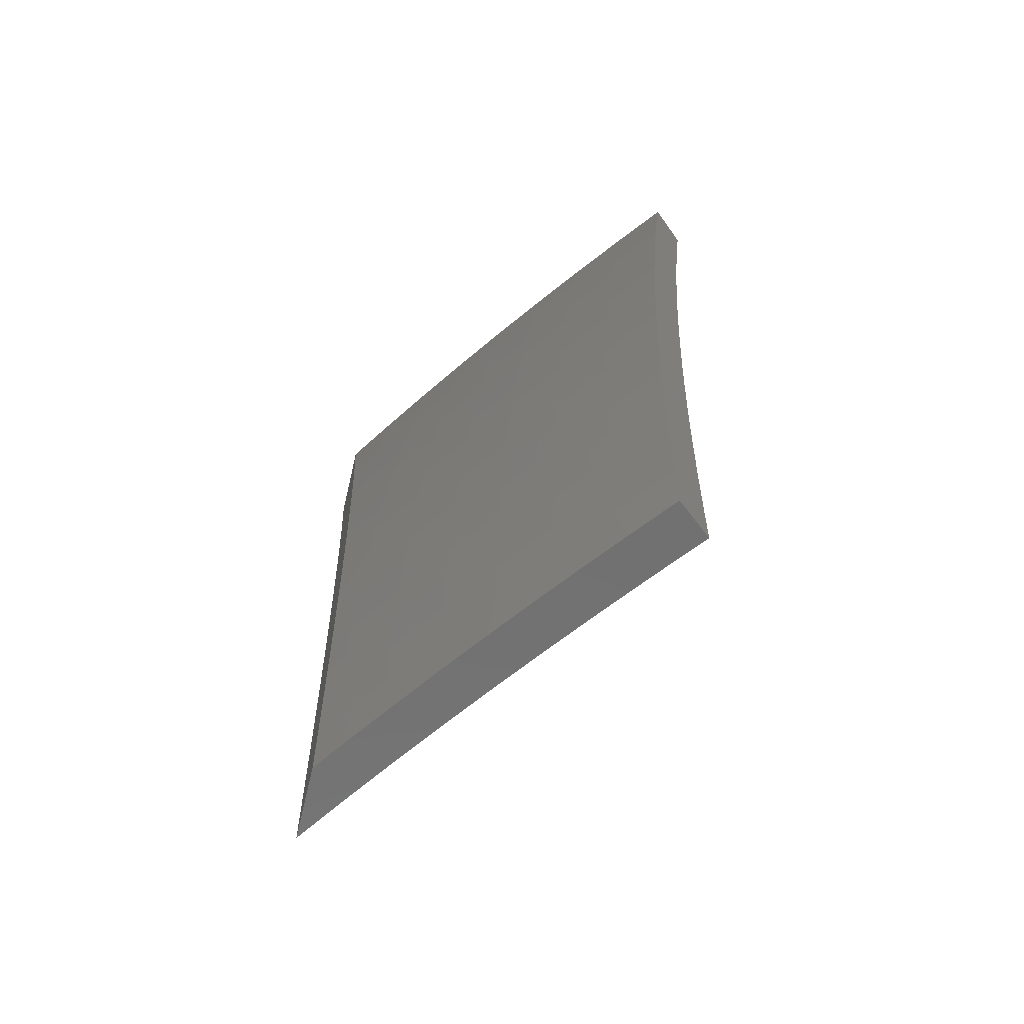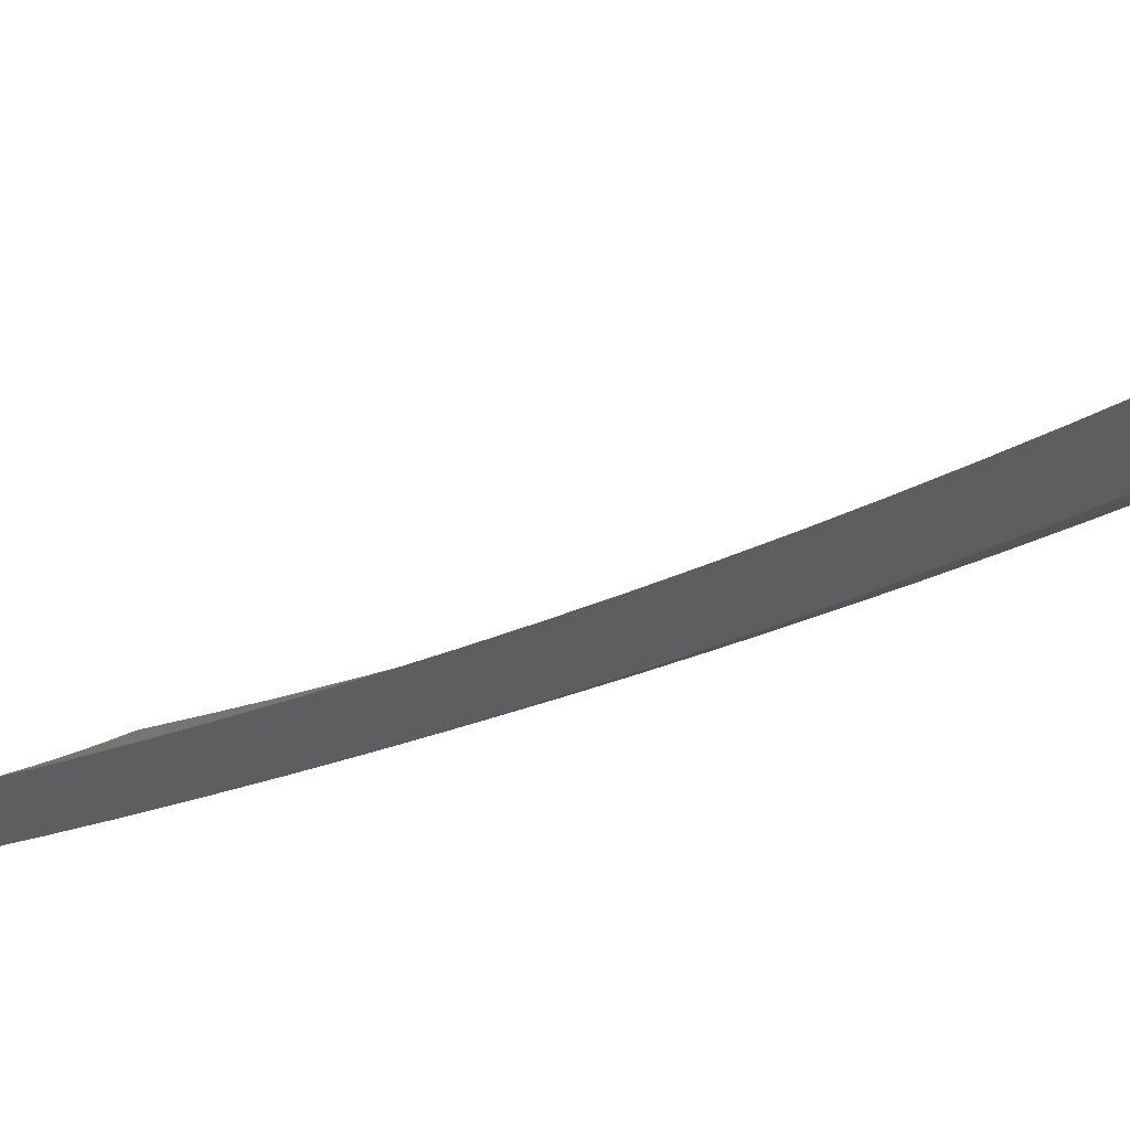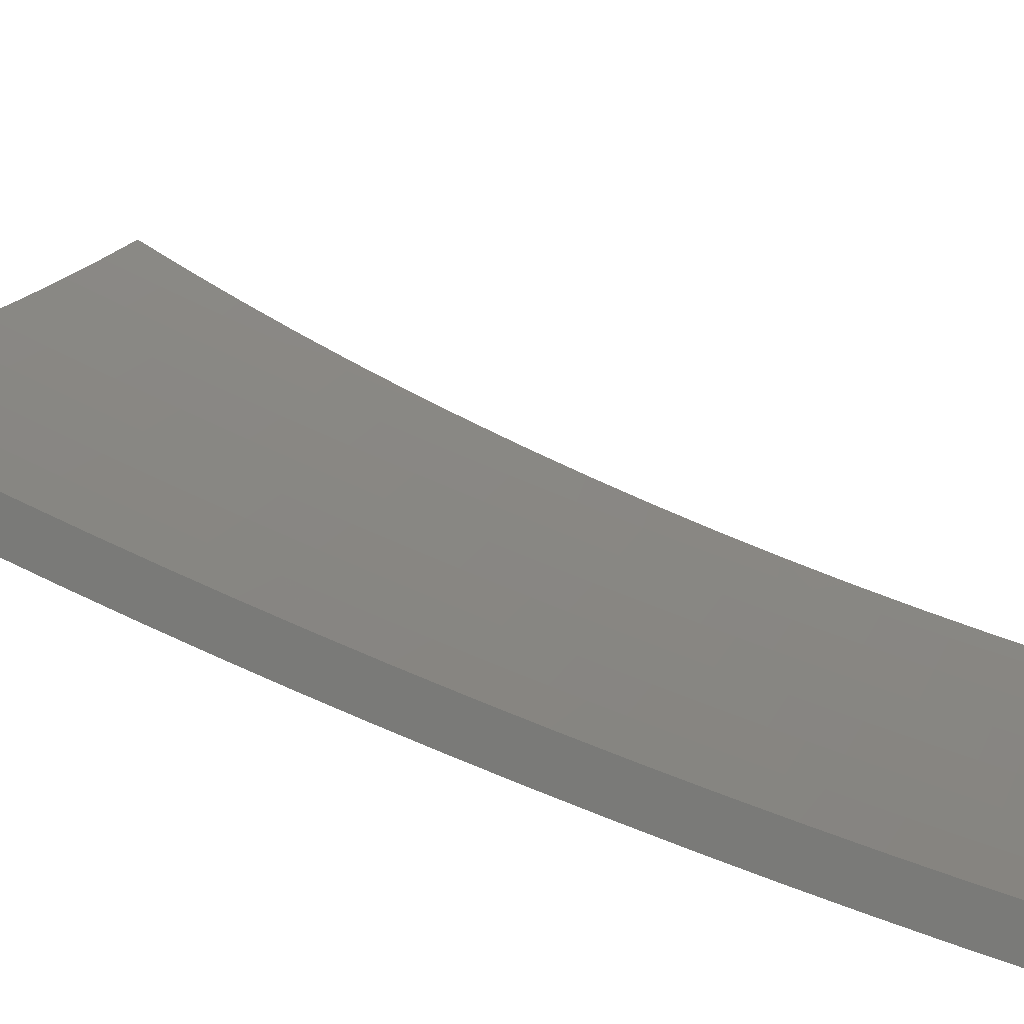
<metadata>
{"format":"stl","ext":"stl","renderer":"f3d","projection":"perspective","resolution":1024,"background":"white","views":[{"elev":-63.1,"azim":76.6,"up":"+Z"},{"elev":-34.0,"azim":-68.1,"up":"+Y"},{"elev":53.8,"azim":111.1,"up":"+Y"}]}
</metadata>
<code>
# stl→obj: 341 verts, 678 faces
v 6.982 -8.321 1.915
v 6.878 -8.404 1.915
v 6.994 -8.336 1.797
v 6.89 -8.419 1.793
v 7.006 -8.349 1.678
v 6.902 -8.432 1.672
v 7.016 -8.361 1.559
v 6.912 -8.445 1.55
v 7.026 -8.373 1.44
v 6.922 -8.457 1.429
v 7.034 -8.383 1.32
v 6.93 -8.467 1.308
v 7.042 -8.393 1.201
v 6.938 -8.477 1.187
v 7.05 -8.402 1.081
v 6.946 -8.486 1.066
v 7.056 -8.409 0.9615
v 6.952 -8.494 0.9464
v 7.062 -8.416 0.8416
v 6.957 -8.501 0.8266
v 7.067 -8.422 0.7216
v 6.962 -8.506 0.7073
v 7.071 -8.427 0.6015
v 6.966 -8.511 0.5883
v 7.075 -8.432 0.4812
v 6.97 -8.516 0.4698
v 7.078 -8.435 0.3609
v 6.972 -8.519 0.3517
v 7.08 -8.437 0.2406
v 6.974 -8.521 0.234
v 7.081 -8.438 0.1203
v 6.975 -8.522 0.1168
v 6.998 -8.505 5.963e-18
v 6.914 -8.57 2.168e-17
v 6.868 -8.605 0.1168
v 6.83 -8.635 4.391e-17
v 6.761 -8.686 0.1168
v 6.744 -8.698 6.939e-17
v 6.652 -8.765 0.1168
v 6.659 -8.761 9.487e-17
v 6.573 -8.823 1.171e-16
v 6.543 -8.844 0.1168
v 6.486 -8.885 1.328e-16
v 6.433 -8.921 0.1168
v 6.398 -8.945 1.388e-16
v 6.397 -8.945 0.1214
v 6.432 -8.919 0.234
v 6.394 -8.945 0.2426
v 6.43 -8.917 0.3517
v 6.388 -8.945 0.3637
v 6.428 -8.914 0.4698
v 6.381 -8.945 0.4846
v 6.425 -8.909 0.5883
v 6.371 -8.945 0.6054
v 6.421 -8.904 0.7073
v 6.359 -8.945 0.7259
v 6.417 -8.898 0.8266
v 6.345 -8.945 0.8461
v 6.411 -8.891 0.9464
v 6.329 -8.945 0.966
v 6.406 -8.883 1.066
v 6.311 -8.945 1.086
v 6.399 -8.873 1.187
v 6.291 -8.945 1.205
v 6.392 -8.863 1.308
v 6.281 -8.938 1.308
v 6.273 -8.927 1.429
v 6.268 -8.945 1.324
v 6.243 -8.945 1.442
v 6.265 -8.915 1.55
v 6.217 -8.945 1.56
v 6.255 -8.901 1.672
v 6.188 -8.945 1.678
v 6.245 -8.887 1.793
v 6.157 -8.945 1.795
v 6.234 -8.872 1.912
v 6.124 -8.945 1.911
v 6.774 -8.485 1.914
v 6.785 -8.5 1.793
v 6.796 -8.514 1.672
v 6.807 -8.527 1.55
v 6.816 -8.538 1.429
v 6.825 -8.549 1.308
v 6.832 -8.559 1.187
v 6.839 -8.568 1.066
v 6.846 -8.576 0.9464
v 6.851 -8.583 0.8266
v 6.856 -8.589 0.7073
v 6.86 -8.594 0.5883
v 6.863 -8.598 0.4698
v 6.866 -8.601 0.3517
v 6.867 -8.603 0.234
v 6.668 -8.565 1.914
v 6.679 -8.58 1.793
v 6.69 -8.594 1.672
v 6.7 -8.607 1.55
v 6.709 -8.619 1.429
v 6.718 -8.63 1.308
v 6.725 -8.64 1.187
v 6.732 -8.649 1.066
v 6.739 -8.657 0.9464
v 6.744 -8.664 0.8266
v 6.749 -8.67 0.7073
v 6.752 -8.675 0.5883
v 6.756 -8.679 0.4698
v 6.758 -8.682 0.3517
v 6.76 -8.684 0.234
v 6.561 -8.644 1.913
v 6.572 -8.658 1.793
v 6.583 -8.673 1.672
v 6.593 -8.686 1.55
v 6.602 -8.698 1.429
v 6.61 -8.709 1.308
v 6.618 -8.719 1.187
v 6.624 -8.728 1.066
v 6.63 -8.736 0.9464
v 6.636 -8.743 0.8266
v 6.64 -8.749 0.7073
v 6.644 -8.754 0.5883
v 6.647 -8.758 0.4698
v 6.65 -8.762 0.3517
v 6.651 -8.764 0.234
v 6.453 -8.721 1.913
v 6.464 -8.736 1.793
v 6.474 -8.75 1.672
v 6.484 -8.763 1.55
v 6.493 -8.776 1.429
v 6.501 -8.787 1.308
v 6.509 -8.797 1.187
v 6.515 -8.806 1.066
v 6.521 -8.814 0.9464
v 6.527 -8.821 0.8266
v 6.531 -8.827 0.7073
v 6.535 -8.832 0.5883
v 6.538 -8.837 0.4698
v 6.54 -8.84 0.3517
v 6.542 -8.842 0.234
v 6.344 -8.797 1.912
v 6.355 -8.812 1.793
v 6.365 -8.826 1.672
v 6.375 -8.84 1.55
v 6.384 -8.852 1.429
v 7.081 -8.439 -4.302e-15
v 5.961 -8.945 1.895
v 5.994 -8.945 1.78
v 6.025 -8.945 1.664
v 6.054 -8.945 1.548
v 6.081 -8.945 1.431
v 6.106 -8.945 1.313
v 6.129 -8.945 1.195
v 6.149 -8.945 1.077
v 6.168 -8.945 0.9582
v 6.184 -8.945 0.8391
v 6.198 -8.945 0.7198
v 6.21 -8.945 0.6001
v 6.22 -8.945 0.4802
v 6.228 -8.945 0.3602
v 6.233 -8.945 0.2401
v 6.236 -8.945 0.1201
v 6.237 -8.945 9.714e-16
v 6.085 -8.864 1.896
v 6.095 -8.879 1.779
v 6.105 -8.894 1.658
v 6.114 -8.907 1.537
v 6.123 -8.92 1.417
v 6.131 -8.931 1.297
v 6.138 -8.941 1.177
v 6.262 -8.858 1.177
v 6.269 -8.867 1.058
v 6.392 -8.783 1.058
v 6.395 -8.787 0.9982
v 6.518 -8.701 0.9982
v 6.521 -8.704 0.9386
v 6.642 -8.616 0.9386
v 6.645 -8.62 0.8792
v 6.765 -8.53 0.8792
v 6.768 -8.533 0.8199
v 6.887 -8.442 0.8199
v 6.89 -8.445 0.7607
v 7.004 -8.348 0.8347
v 7.009 -8.354 0.7157
v 6.219 -8.797 1.779
v 6.209 -8.782 1.896
v 6.342 -8.713 1.779
v 6.331 -8.698 1.897
v 6.463 -8.627 1.779
v 6.452 -8.612 1.898
v 6.584 -8.54 1.779
v 6.573 -8.525 1.898
v 6.703 -8.451 1.779
v 6.691 -8.436 1.899
v 6.821 -8.36 1.779
v 6.809 -8.346 1.899
v 6.937 -8.268 1.782
v 6.925 -8.253 1.9
v 6.948 -8.281 1.664
v 6.832 -8.374 1.658
v 6.714 -8.465 1.658
v 6.595 -8.554 1.658
v 6.474 -8.641 1.658
v 6.352 -8.727 1.658
v 6.229 -8.811 1.658
v 6.959 -8.293 1.546
v 6.842 -8.386 1.537
v 6.724 -8.477 1.537
v 6.604 -8.567 1.537
v 6.484 -8.654 1.537
v 6.362 -8.74 1.537
v 6.239 -8.825 1.537
v 6.968 -8.304 1.428
v 6.852 -8.398 1.417
v 6.733 -8.489 1.417
v 6.614 -8.579 1.417
v 6.493 -8.666 1.417
v 6.371 -8.752 1.417
v 6.247 -8.837 1.417
v 6.977 -8.315 1.31
v 6.86 -8.409 1.297
v 6.742 -8.5 1.297
v 6.622 -8.589 1.297
v 6.501 -8.677 1.297
v 6.379 -8.764 1.297
v 6.255 -8.848 1.297
v 6.985 -8.324 1.191
v 6.868 -8.418 1.177
v 6.749 -8.51 1.177
v 6.629 -8.599 1.177
v 6.508 -8.687 1.177
v 6.386 -8.774 1.177
v 6.992 -8.333 1.072
v 6.875 -8.427 1.058
v 6.756 -8.519 1.058
v 6.636 -8.608 1.058
v 6.515 -8.696 1.058
v 6.879 -8.431 0.9982
v 6.999 -8.341 0.9537
v 6.882 -8.435 0.9386
v 6.885 -8.438 0.8792
v 6.763 -8.526 0.9386
v 7.014 -8.359 0.5965
v 6.894 -8.45 0.6425
v 6.892 -8.448 0.7015
v 6.77 -8.536 0.7607
v 6.648 -8.623 0.8199
v 6.524 -8.708 0.8792
v 6.398 -8.791 0.9386
v 6.272 -8.872 0.9982
v 7.017 -8.363 0.4773
v 6.898 -8.455 0.5247
v 6.896 -8.452 0.5835
v 6.775 -8.542 0.6425
v 6.773 -8.539 0.7015
v 6.652 -8.629 0.7015
v 6.65 -8.626 0.7607
v 6.528 -8.715 0.7607
v 6.526 -8.711 0.8199
v 6.403 -8.798 0.8199
v 6.401 -8.795 0.8792
v 6.277 -8.879 0.8792
v 6.275 -8.876 0.9386
v 7.02 -8.366 0.358
v 6.901 -8.458 0.4073
v 6.899 -8.456 0.466
v 6.778 -8.546 0.5247
v 6.777 -8.544 0.5835
v 6.656 -8.634 0.5835
v 6.654 -8.632 0.6425
v 6.532 -8.72 0.6425
v 6.531 -8.718 0.7015
v 6.408 -8.804 0.7015
v 6.406 -8.801 0.7607
v 6.282 -8.886 0.7607
v 6.28 -8.883 0.8199
v 7.022 -8.368 0.2386
v 6.903 -8.461 0.2904
v 6.902 -8.46 0.3488
v 6.781 -8.55 0.4073
v 6.78 -8.548 0.466
v 6.659 -8.638 0.466
v 6.658 -8.636 0.5247
v 6.536 -8.725 0.5247
v 6.534 -8.723 0.5835
v 6.411 -8.809 0.5835
v 6.41 -8.807 0.6425
v 6.286 -8.892 0.6425
v 6.284 -8.889 0.7015
v 7.023 -8.37 0.1193
v 6.904 -8.463 0.1739
v 6.903 -8.462 0.2321
v 6.783 -8.553 0.2904
v 6.782 -8.551 0.3488
v 6.662 -8.642 0.3488
v 6.66 -8.64 0.4073
v 6.539 -8.729 0.4073
v 6.537 -8.727 0.466
v 6.414 -8.813 0.466
v 6.413 -8.812 0.5247
v 6.289 -8.896 0.5247
v 6.287 -8.894 0.5835
v 7.023 -8.37 -3.192e-15
v 6.905 -8.463 0.05784
v 6.905 -8.463 0.1158
v 6.785 -8.554 0.1739
v 6.784 -8.554 0.2321
v 6.663 -8.644 0.2321
v 6.662 -8.643 0.2904
v 6.541 -8.731 0.2904
v 6.54 -8.73 0.3488
v 6.417 -8.817 0.3488
v 6.416 -8.815 0.4073
v 6.292 -8.9 0.4073
v 6.29 -8.898 0.466
v 6.928 -8.446 5.479e-35
v 6.832 -8.52 1.871e-34
v 6.785 -8.555 0.05784
v 6.734 -8.594 3.49e-34
v 6.664 -8.646 0.05784
v 6.637 -8.666 4.923e-34
v 6.543 -8.734 0.05784
v 6.538 -8.737 5.69e-34
v 6.439 -8.808 5.31e-34
v 6.42 -8.821 0.05784
v 6.338 -8.877 3.303e-34
v 6.295 -8.906 0.05784
v 6.295 -8.905 0.1739
v 6.295 -8.905 0.1158
v 6.294 -8.903 0.2904
v 6.294 -8.904 0.2321
v 6.419 -8.82 0.1739
v 6.419 -8.82 0.1158
v 6.542 -8.734 0.1158
v 6.293 -8.902 0.3488
v 6.418 -8.818 0.2904
v 6.418 -8.819 0.2321
v 6.541 -8.732 0.2321
v 6.542 -8.733 0.1739
v 6.664 -8.645 0.1739
v 6.664 -8.645 0.1158
v 6.785 -8.555 0.1158
v 6.639 -8.612 0.9982
v 6.76 -8.523 0.9982
f 1 2 3
f 3 2 4
f 3 4 5
f 5 4 6
f 5 6 7
f 7 6 8
f 7 8 9
f 9 8 10
f 9 10 11
f 11 10 12
f 11 12 13
f 13 12 14
f 13 14 15
f 15 14 16
f 15 16 17
f 17 16 18
f 17 18 19
f 19 18 20
f 19 20 21
f 21 20 22
f 21 22 23
f 23 22 24
f 23 24 25
f 25 24 26
f 25 26 27
f 27 26 28
f 27 28 29
f 29 28 30
f 29 30 31
f 31 30 32
f 31 32 33
f 33 32 34
f 34 32 35
f 34 35 36
f 36 35 37
f 36 37 38
f 38 37 39
f 38 39 40
f 40 39 41
f 41 39 42
f 41 42 43
f 43 42 44
f 43 44 45
f 45 44 46
f 46 44 47
f 46 47 48
f 48 47 49
f 48 49 50
f 50 49 51
f 50 51 52
f 52 51 53
f 52 53 54
f 54 53 55
f 54 55 56
f 56 55 57
f 56 57 58
f 58 57 59
f 58 59 60
f 60 59 61
f 60 61 62
f 62 61 63
f 62 63 64
f 64 63 65
f 64 65 66
f 66 65 67
f 66 67 68
f 68 67 69
f 69 67 70
f 69 70 71
f 71 70 72
f 71 72 73
f 73 72 74
f 73 74 75
f 75 74 76
f 75 76 77
f 2 78 4
f 4 78 79
f 4 79 6
f 6 79 80
f 6 80 8
f 8 80 81
f 8 81 10
f 10 81 82
f 10 82 12
f 12 82 83
f 12 83 14
f 14 83 84
f 14 84 16
f 16 84 85
f 16 85 18
f 18 85 86
f 18 86 20
f 20 86 87
f 20 87 22
f 22 87 88
f 22 88 24
f 24 88 89
f 24 89 26
f 26 89 90
f 26 90 28
f 28 90 91
f 28 91 30
f 30 91 92
f 30 92 32
f 32 92 35
f 78 93 79
f 79 93 94
f 79 94 80
f 80 94 95
f 80 95 81
f 81 95 96
f 81 96 82
f 82 96 97
f 82 97 83
f 83 97 98
f 83 98 84
f 84 98 99
f 84 99 85
f 85 99 100
f 85 100 86
f 86 100 101
f 86 101 87
f 87 101 102
f 87 102 88
f 88 102 103
f 88 103 89
f 89 103 104
f 89 104 90
f 90 104 105
f 90 105 91
f 91 105 106
f 91 106 92
f 92 106 107
f 92 107 35
f 35 107 37
f 93 108 94
f 94 108 109
f 94 109 95
f 95 109 110
f 95 110 96
f 96 110 111
f 96 111 97
f 97 111 112
f 97 112 98
f 98 112 113
f 98 113 99
f 99 113 114
f 99 114 100
f 100 114 115
f 100 115 101
f 101 115 116
f 101 116 102
f 102 116 117
f 102 117 103
f 103 117 118
f 103 118 104
f 104 118 119
f 104 119 105
f 105 119 120
f 105 120 106
f 106 120 121
f 106 121 107
f 107 121 122
f 107 122 37
f 37 122 39
f 108 123 109
f 109 123 124
f 109 124 110
f 110 124 125
f 110 125 111
f 111 125 126
f 111 126 112
f 112 126 127
f 112 127 113
f 113 127 128
f 113 128 114
f 114 128 129
f 114 129 115
f 115 129 130
f 115 130 116
f 116 130 131
f 116 131 117
f 117 131 132
f 117 132 118
f 118 132 133
f 118 133 119
f 119 133 134
f 119 134 120
f 120 134 135
f 120 135 121
f 121 135 136
f 121 136 122
f 122 136 137
f 122 137 39
f 39 137 42
f 123 138 124
f 124 138 139
f 124 139 125
f 125 139 140
f 125 140 126
f 126 140 141
f 126 141 127
f 127 141 142
f 127 142 128
f 128 142 65
f 128 65 129
f 129 65 63
f 129 63 130
f 130 63 61
f 130 61 131
f 131 61 59
f 131 59 132
f 132 59 57
f 132 57 133
f 133 57 55
f 133 55 134
f 134 55 53
f 134 53 135
f 135 53 51
f 135 51 136
f 136 51 49
f 136 49 137
f 137 49 47
f 137 47 42
f 42 47 44
f 138 76 139
f 139 76 74
f 139 74 140
f 140 74 72
f 140 72 141
f 141 72 70
f 141 70 142
f 142 70 67
f 142 67 65
f 68 64 66
f 33 143 31
f 144 145 77
f 77 145 146
f 77 146 147
f 77 147 75
f 75 147 148
f 75 148 73
f 73 148 149
f 73 149 71
f 71 149 150
f 71 150 69
f 69 150 151
f 69 151 68
f 68 151 152
f 68 152 64
f 64 152 153
f 64 153 62
f 62 153 154
f 62 154 60
f 60 154 155
f 60 155 58
f 58 155 156
f 58 156 56
f 56 156 54
f 54 156 157
f 54 157 52
f 52 157 158
f 52 158 50
f 50 158 48
f 48 158 159
f 48 159 46
f 46 159 160
f 46 160 45
f 144 161 145
f 145 161 162
f 145 162 146
f 146 162 163
f 146 163 147
f 147 163 164
f 147 164 148
f 148 164 165
f 148 165 149
f 149 165 166
f 149 166 150
f 150 166 167
f 150 167 151
f 151 167 168
f 151 168 169
f 169 168 170
f 169 170 171
f 171 170 172
f 171 172 173
f 173 172 174
f 173 174 175
f 175 174 176
f 175 176 177
f 177 176 178
f 177 178 179
f 179 178 180
f 179 180 181
f 162 161 182
f 182 161 183
f 182 183 184
f 184 183 185
f 184 185 186
f 186 185 187
f 186 187 188
f 188 187 189
f 188 189 190
f 190 189 191
f 190 191 192
f 192 191 193
f 192 193 194
f 194 193 195
f 194 196 192
f 192 196 197
f 192 197 190
f 190 197 198
f 190 198 188
f 188 198 199
f 188 199 186
f 186 199 200
f 186 200 184
f 184 200 201
f 184 201 182
f 182 201 202
f 182 202 162
f 162 202 163
f 196 203 197
f 197 203 204
f 197 204 198
f 198 204 205
f 198 205 199
f 199 205 206
f 199 206 200
f 200 206 207
f 200 207 201
f 201 207 208
f 201 208 202
f 202 208 209
f 202 209 163
f 163 209 164
f 203 210 204
f 204 210 211
f 204 211 205
f 205 211 212
f 205 212 206
f 206 212 213
f 206 213 207
f 207 213 214
f 207 214 208
f 208 214 215
f 208 215 209
f 209 215 216
f 209 216 164
f 164 216 165
f 210 217 211
f 211 217 218
f 211 218 212
f 212 218 219
f 212 219 213
f 213 219 220
f 213 220 214
f 214 220 221
f 214 221 215
f 215 221 222
f 215 222 216
f 216 222 223
f 216 223 165
f 165 223 166
f 217 224 218
f 218 224 225
f 218 225 219
f 219 225 226
f 219 226 220
f 220 226 227
f 220 227 221
f 221 227 228
f 221 228 222
f 222 228 229
f 222 229 223
f 223 229 168
f 223 168 166
f 166 168 167
f 224 230 225
f 225 230 231
f 225 231 226
f 226 231 232
f 226 232 227
f 227 232 233
f 227 233 228
f 228 233 234
f 228 234 229
f 229 234 170
f 229 170 168
f 231 230 235
f 235 230 236
f 235 236 237
f 237 236 238
f 237 238 239
f 239 238 176
f 239 176 174
f 236 180 238
f 238 180 178
f 238 178 176
f 240 241 181
f 181 241 242
f 181 242 179
f 179 242 243
f 179 243 177
f 177 243 244
f 177 244 175
f 175 244 245
f 175 245 173
f 173 245 246
f 173 246 171
f 171 246 247
f 171 247 169
f 169 247 151
f 248 249 240
f 240 249 250
f 240 250 241
f 241 250 251
f 241 251 252
f 252 251 253
f 252 253 254
f 254 253 255
f 254 255 256
f 256 255 257
f 256 257 258
f 258 257 259
f 258 259 260
f 260 259 152
f 260 152 247
f 247 152 151
f 261 262 248
f 248 262 263
f 248 263 249
f 249 263 264
f 249 264 265
f 265 264 266
f 265 266 267
f 267 266 268
f 267 268 269
f 269 268 270
f 269 270 271
f 271 270 272
f 271 272 273
f 273 272 153
f 273 153 259
f 259 153 152
f 274 275 261
f 261 275 276
f 261 276 262
f 262 276 277
f 262 277 278
f 278 277 279
f 278 279 280
f 280 279 281
f 280 281 282
f 282 281 283
f 282 283 284
f 284 283 285
f 284 285 286
f 286 285 154
f 286 154 272
f 272 154 153
f 287 288 274
f 274 288 289
f 274 289 275
f 275 289 290
f 275 290 291
f 291 290 292
f 291 292 293
f 293 292 294
f 293 294 295
f 295 294 296
f 295 296 297
f 297 296 298
f 297 298 299
f 299 298 155
f 299 155 285
f 285 155 154
f 300 301 287
f 287 301 302
f 287 302 288
f 288 302 303
f 288 303 304
f 304 303 305
f 304 305 306
f 306 305 307
f 306 307 308
f 308 307 309
f 308 309 310
f 310 309 311
f 310 311 312
f 312 311 156
f 312 156 298
f 298 156 155
f 300 313 301
f 301 313 314
f 301 314 315
f 315 314 316
f 315 316 317
f 317 316 318
f 317 318 319
f 319 318 320
f 319 320 321
f 319 321 322
f 322 321 323
f 322 323 324
f 324 323 160
f 324 160 159
f 158 325 159
f 159 325 326
f 159 326 324
f 324 326 322
f 157 327 158
f 158 327 328
f 158 328 325
f 325 328 329
f 325 329 330
f 330 329 331
f 330 331 319
f 319 331 317
f 156 311 157
f 157 311 332
f 157 332 327
f 327 332 333
f 327 333 334
f 334 333 335
f 334 335 336
f 336 335 337
f 336 337 338
f 338 337 339
f 338 339 315
f 315 339 301
f 258 260 246
f 246 260 247
f 271 273 257
f 257 273 259
f 284 286 270
f 270 286 272
f 297 299 283
f 283 299 285
f 310 312 296
f 296 312 298
f 333 332 309
f 309 332 311
f 329 328 334
f 334 328 327
f 322 326 330
f 330 326 325
f 172 170 234
f 256 258 245
f 245 258 246
f 269 271 255
f 255 271 257
f 282 284 268
f 268 284 270
f 295 297 281
f 281 297 283
f 308 310 294
f 294 310 296
f 335 333 307
f 307 333 309
f 331 329 336
f 336 329 334
f 319 322 330
f 172 234 340
f 340 234 233
f 340 233 341
f 341 233 232
f 341 232 235
f 235 232 231
f 254 256 244
f 244 256 245
f 267 269 253
f 253 269 255
f 280 282 266
f 266 282 268
f 293 295 279
f 279 295 281
f 306 308 292
f 292 308 294
f 337 335 305
f 305 335 307
f 317 331 338
f 338 331 336
f 239 174 340
f 340 174 172
f 239 340 341
f 252 254 243
f 243 254 244
f 265 267 251
f 251 267 253
f 278 280 264
f 264 280 266
f 291 293 277
f 277 293 279
f 304 306 290
f 290 306 292
f 339 337 303
f 303 337 305
f 315 317 338
f 237 239 341
f 237 341 235
f 241 252 242
f 242 252 243
f 249 265 250
f 250 265 251
f 262 278 263
f 263 278 264
f 275 291 276
f 276 291 277
f 288 304 289
f 289 304 290
f 301 339 302
f 302 339 303
f 195 1 194
f 194 1 196
f 196 1 203
f 203 1 3
f 203 3 210
f 210 3 5
f 210 5 217
f 217 5 7
f 217 7 224
f 224 7 9
f 224 9 230
f 230 9 11
f 230 11 236
f 236 11 13
f 236 13 180
f 180 13 15
f 180 15 181
f 181 15 17
f 181 17 240
f 240 17 19
f 240 19 248
f 248 19 21
f 248 21 23
f 248 23 261
f 261 23 25
f 261 25 274
f 274 25 27
f 274 27 29
f 274 29 287
f 287 29 31
f 287 31 300
f 300 31 143
f 1 195 2
f 2 195 193
f 2 193 78
f 78 193 191
f 78 191 93
f 93 191 189
f 93 189 108
f 108 189 187
f 108 187 123
f 123 187 185
f 123 185 138
f 138 185 183
f 138 183 76
f 76 183 161
f 76 161 77
f 77 161 144
f 160 323 45
f 45 323 43
f 43 323 321
f 43 321 41
f 41 321 320
f 41 320 40
f 40 320 318
f 40 318 38
f 38 318 316
f 38 316 36
f 36 316 314
f 36 314 34
f 34 314 33
f 33 314 313
f 33 313 143
f 143 313 300

</code>
